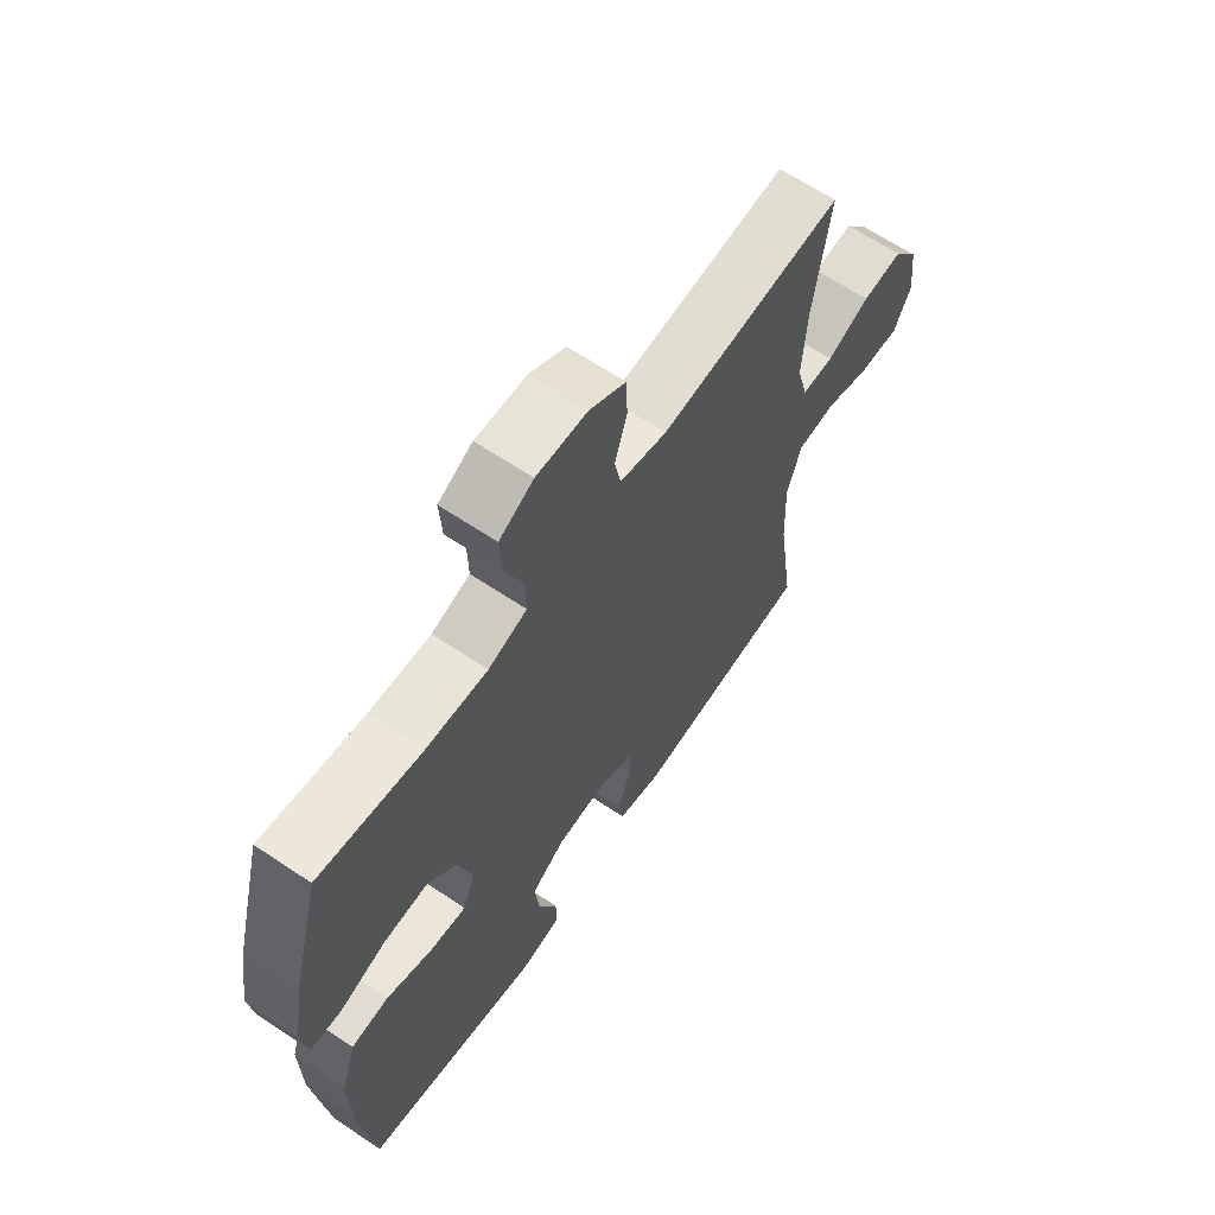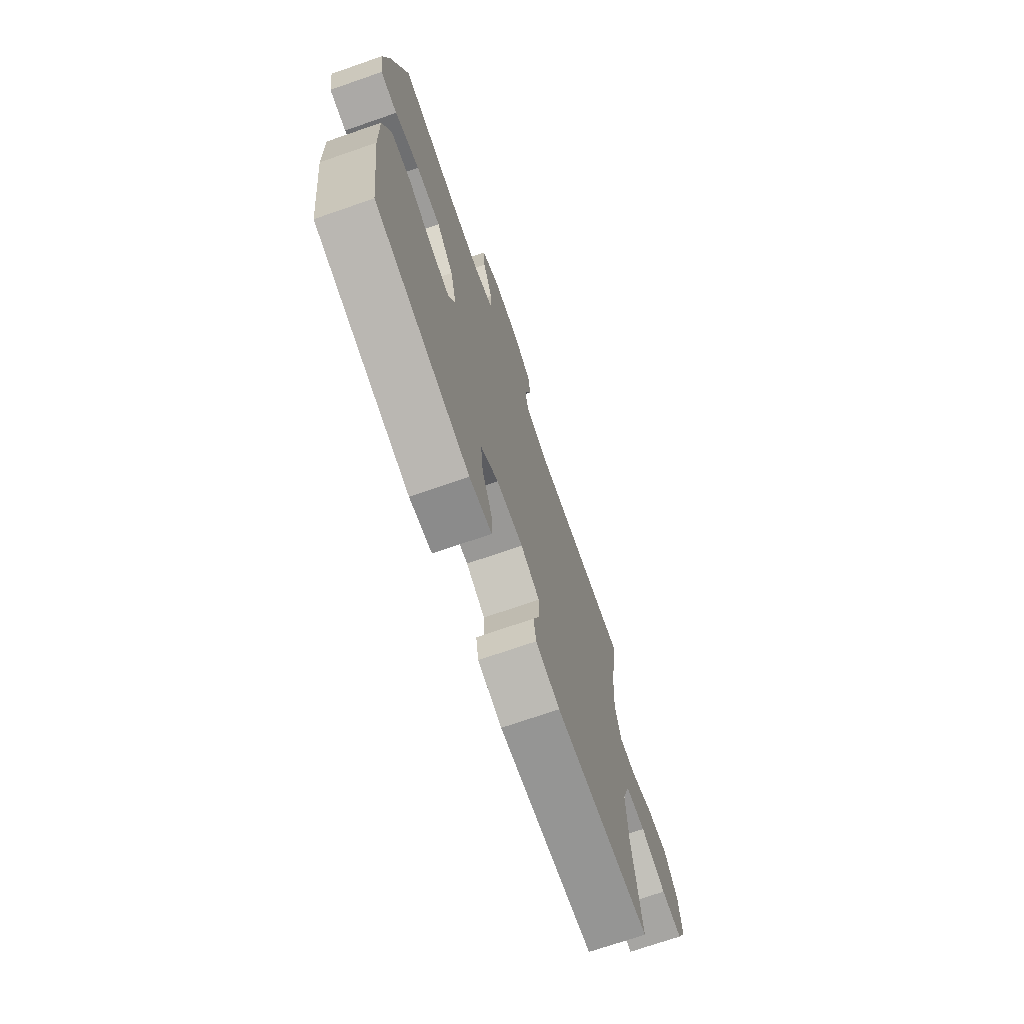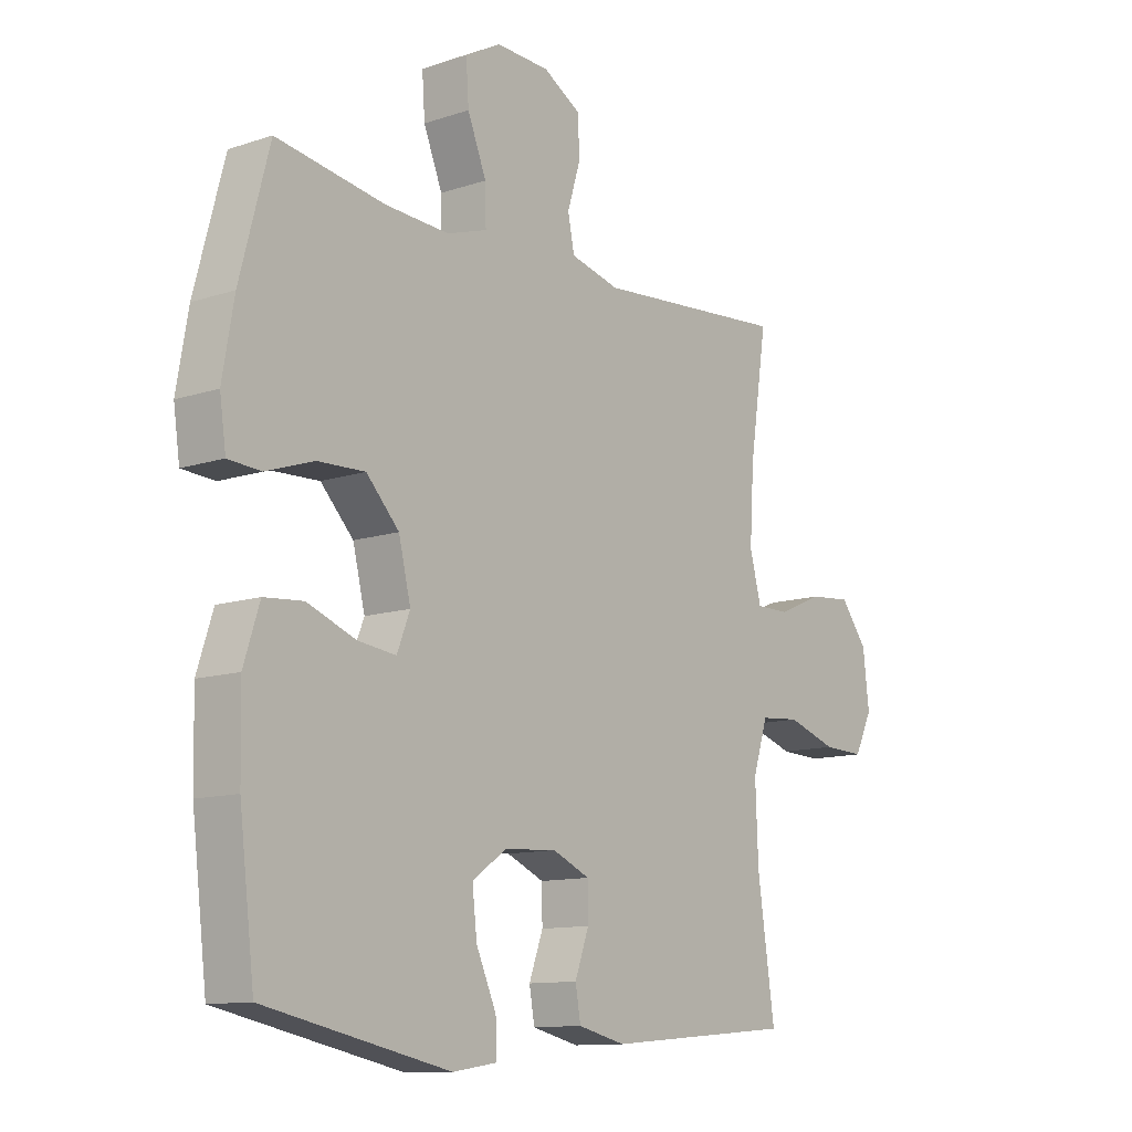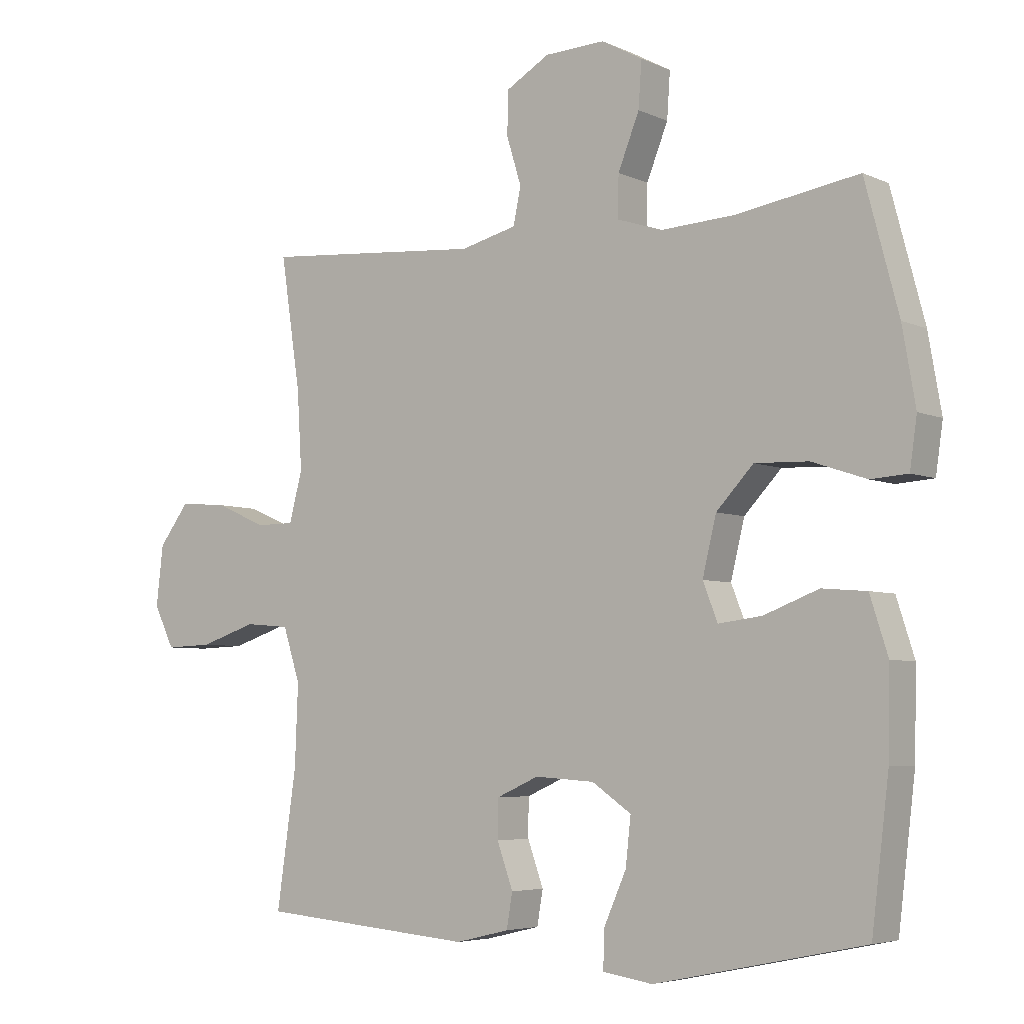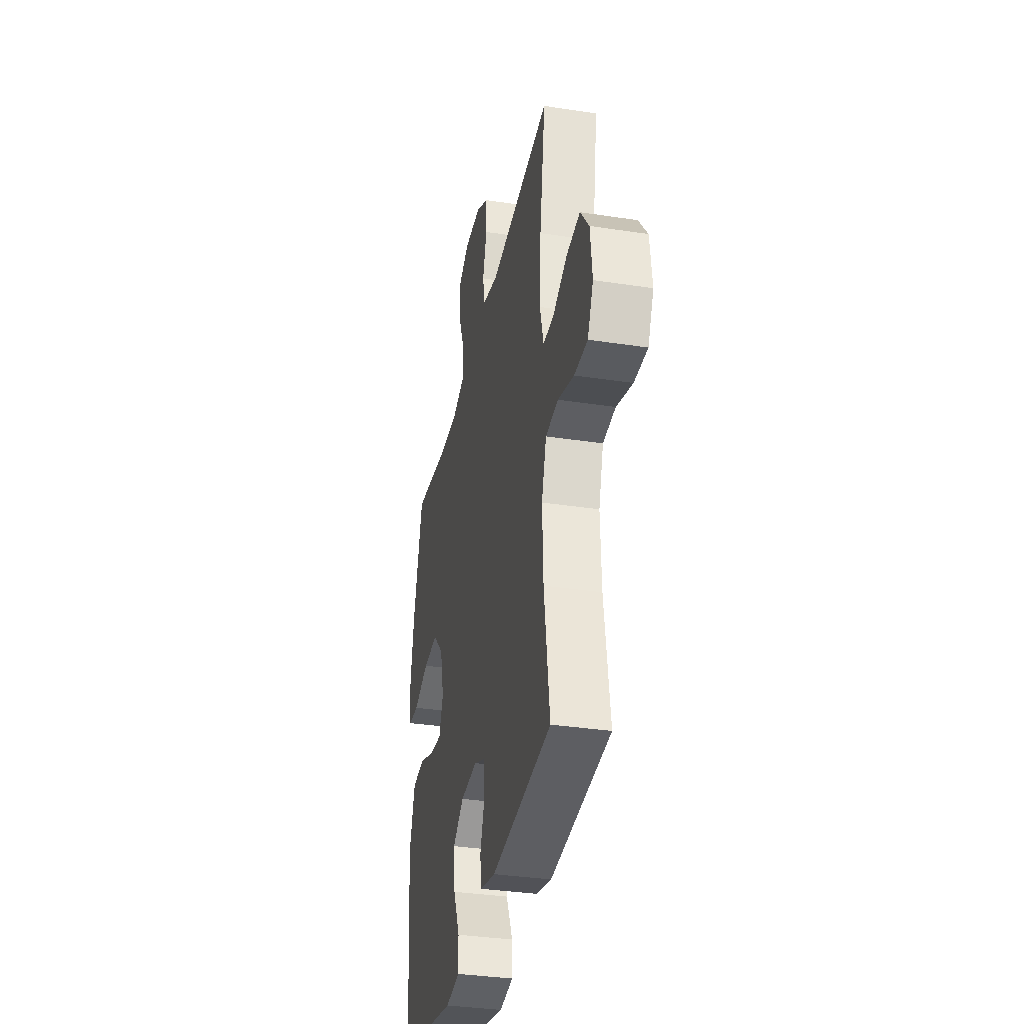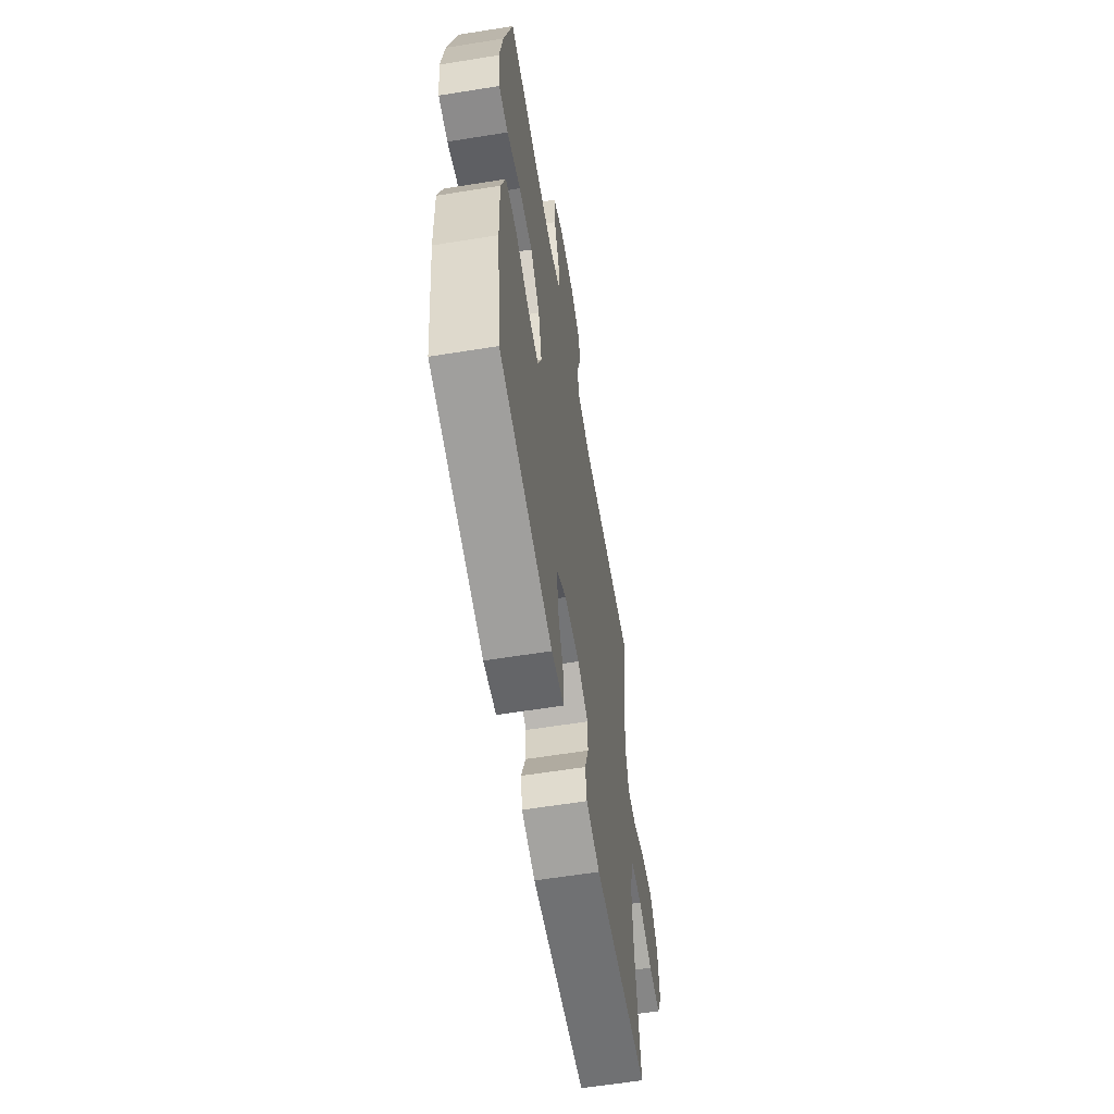
<metadata>
{"format":"obj","ext":"obj","renderer":"f3d","projection":"perspective","resolution":1024,"background":"white","views":[{"elev":64.2,"azim":124.1,"up":"+Z"},{"elev":-71.9,"azim":109.1,"up":"+Z"},{"elev":-11.6,"azim":128.8,"up":"+Z"},{"elev":-5.0,"azim":35.7,"up":"+Z"},{"elev":-34.7,"azim":-101.6,"up":"+Z"},{"elev":-60.0,"azim":99.4,"up":"+Z"}]}
</metadata>
<code>
o path5894
v 0.5469 0.0375 -0.3008
v 0.5497 0.0375 -0.1649
v 0.5213 0.0375 -0.07554
v 0.4506 0.0375 -0.06966
v 0.3633 0.0375 -0.1032
v 0.2941 0.0375 -0.112
v 0.2707 0.0375 -0.05218
v 0.2924 0.0375 0.03839
v 0.3516 0.0375 0.1015
v 0.4371 0.0375 0.09859
v 0.5236 0.0375 0.06949
v 0.5825 0.0375 0.07371
v 0.5938 0.0375 0.1523
v 0.573 0.0375 0.2728
v 0.5197 0.0375 0.4742
v 0.3243 0.0375 0.442
v 0.2086 0.0375 0.4351
v 0.1356 0.0375 0.4587
v 0.1373 0.0375 0.5244
v 0.1712 0.0375 0.6094
v 0.1762 0.0375 0.6823
v 0.1113 0.0375 0.7177
v 0.0152 0.0375 0.7134
v -0.05331 0.0375 0.6732
v -0.05545 0.0375 0.6045
v -0.03211 0.0375 0.5285
v -0.04409 0.0375 0.4702
v -0.1331 0.0375 0.4475
v -0.4822 0.0375 0.4742
v -0.4508 0.0375 0.2646
v -0.4434 0.0375 0.14
v -0.4641 0.0375 0.06051
v -0.5245 0.0375 0.06025
v -0.6058 0.0375 0.09528
v -0.6821 0.0375 0.102
v -0.7305 0.0375 0.03762
v -0.7416 0.0375 -0.05809
v -0.7093 0.0375 -0.1246
v -0.6344 0.0375 -0.1218
v -0.5443 0.0375 -0.09199
v -0.4732 0.0375 -0.09792
v -0.4461 0.0375 -0.1828
v -0.4512 0.0375 -0.312
v -0.4822 0.0375 -0.5275
v -0.1417 0.0375 -0.5567
v -0.056 0.0375 -0.5363
v -0.04664 0.0375 -0.4814
v -0.07189 0.0375 -0.4108
v -0.07119 0.0375 -0.3498
v -0.003922 0.0375 -0.3199
v 0.09058 0.0375 -0.326
v 0.153 0.0375 -0.369
v 0.1446 0.0375 -0.4445
v 0.1083 0.0375 -0.5268
v 0.1076 0.0375 -0.585
v 0.1864 0.0375 -0.5972
v 0.5197 0.0375 -0.5275
v 0.5469 -0.0375 -0.3008
v 0.5497 -0.0375 -0.1649
v 0.5213 -0.0375 -0.07554
v 0.4506 -0.0375 -0.06966
v 0.3633 -0.0375 -0.1032
v 0.2941 -0.0375 -0.112
v 0.2707 -0.0375 -0.05218
v 0.2924 -0.0375 0.03839
v 0.3516 -0.0375 0.1015
v 0.4371 -0.0375 0.09859
v 0.5236 -0.0375 0.06949
v 0.5825 -0.0375 0.07371
v 0.5938 -0.0375 0.1523
v 0.573 -0.0375 0.2728
v 0.5197 -0.0375 0.4742
v 0.3243 -0.0375 0.442
v 0.2086 -0.0375 0.4351
v 0.1356 -0.0375 0.4587
v 0.1373 -0.0375 0.5244
v 0.1712 -0.0375 0.6094
v 0.1762 -0.0375 0.6823
v 0.1113 -0.0375 0.7177
v 0.0152 -0.0375 0.7134
v -0.05331 -0.0375 0.6732
v -0.05545 -0.0375 0.6045
v -0.03211 -0.0375 0.5285
v -0.04409 -0.0375 0.4702
v -0.1331 -0.0375 0.4475
v -0.4822 -0.0375 0.4742
v -0.4508 -0.0375 0.2646
v -0.4434 -0.0375 0.14
v -0.4641 -0.0375 0.06051
v -0.5245 -0.0375 0.06025
v -0.6058 -0.0375 0.09528
v -0.6821 -0.0375 0.102
v -0.7305 -0.0375 0.03762
v -0.7416 -0.0375 -0.05809
v -0.7093 -0.0375 -0.1246
v -0.6344 -0.0375 -0.1218
v -0.5443 -0.0375 -0.09199
v -0.4732 -0.0375 -0.09792
v -0.4461 -0.0375 -0.1828
v -0.4512 -0.0375 -0.312
v -0.4822 -0.0375 -0.5275
v -0.1417 -0.0375 -0.5567
v -0.056 -0.0375 -0.5363
v -0.04664 -0.0375 -0.4814
v -0.07189 -0.0375 -0.4108
v -0.07119 -0.0375 -0.3498
v -0.003922 -0.0375 -0.3199
v 0.09058 -0.0375 -0.326
v 0.153 -0.0375 -0.369
v 0.1446 -0.0375 -0.4445
v 0.1083 -0.0375 -0.5268
v 0.1076 -0.0375 -0.585
v 0.1864 -0.0375 -0.5972
v 0.5197 -0.0375 -0.5275
v 0.1762 0.0375 0.6823
v 0.1762 0.0375 0.6823
v 0.1113 0.0375 0.7177
v 0.0152 0.0375 0.7134
v -0.05331 0.0375 0.6732
v 0.1712 0.0375 0.6094
v -0.05545 0.0375 0.6045
v 0.1373 0.0375 0.5244
v -0.03211 0.0375 0.5285
v -0.04409 0.0375 0.4702
v -0.04409 0.0375 0.4702
v 0.1356 0.0375 0.4587
v 0.1356 0.0375 0.4587
v -0.1331 0.0375 0.4475
v 0.5197 0.0375 0.4742
v 0.5197 0.0375 0.4742
v 0.3243 0.0375 0.442
v 0.2086 0.0375 0.4351
v -0.4822 0.0375 0.4742
v -0.4822 0.0375 0.4742
v 0.573 0.0375 0.2728
v -0.4508 0.0375 0.2646
v 0.5938 0.0375 0.1523
v -0.4434 0.0375 0.14
v 0.5825 0.0375 0.07371
v 0.5825 0.0375 0.07371
v 0.3516 0.0375 0.1015
v 0.4371 0.0375 0.09859
v -0.4641 0.0375 0.06051
v -0.4641 0.0375 0.06051
v -0.6058 0.0375 0.09528
v -0.6821 0.0375 0.102
v -0.7305 0.0375 0.03762
v 0.2924 0.0375 0.03839
v 0.5236 0.0375 0.06949
v -0.5245 0.0375 0.06025
v 0.2707 0.0375 -0.05218
v -0.7416 0.0375 -0.05809
v 0.2941 0.0375 -0.112
v 0.2941 0.0375 -0.112
v -0.7093 0.0375 -0.1246
v -0.7093 0.0375 -0.1246
v 0.5213 0.0375 -0.07554
v 0.5213 0.0375 -0.07554
v 0.4506 0.0375 -0.06966
v 0.3633 0.0375 -0.1032
v 0.5497 0.0375 -0.1649
v -0.5443 0.0375 -0.09199
v -0.4732 0.0375 -0.09792
v -0.4732 0.0375 -0.09792
v -0.6344 0.0375 -0.1218
v -0.4461 0.0375 -0.1828
v 0.5469 0.0375 -0.3008
v -0.4512 0.0375 -0.312
v -0.003922 0.0375 -0.3199
v 0.09058 0.0375 -0.326
v -0.07119 0.0375 -0.3498
v -0.07119 0.0375 -0.3498
v 0.153 0.0375 -0.369
v 0.153 0.0375 -0.369
v -0.07189 0.0375 -0.4108
v 0.1446 0.0375 -0.4445
v -0.04664 0.0375 -0.4814
v 0.1083 0.0375 -0.5268
v -0.056 0.0375 -0.5363
v -0.056 0.0375 -0.5363
v 0.5197 0.0375 -0.5275
v 0.5197 0.0375 -0.5275
v -0.4822 0.0375 -0.5275
v -0.4822 0.0375 -0.5275
v 0.1076 0.0375 -0.585
v 0.1076 0.0375 -0.585
v -0.1417 0.0375 -0.5567
v 0.1864 0.0375 -0.5972
v 0.1762 -0.0375 0.6823
v 0.1762 -0.0375 0.6823
v 0.1113 -0.0375 0.7177
v 0.0152 -0.0375 0.7134
v -0.05331 -0.0375 0.6732
v 0.1712 -0.0375 0.6094
v -0.05545 -0.0375 0.6045
v 0.1373 -0.0375 0.5244
v -0.03211 -0.0375 0.5285
v -0.04409 -0.0375 0.4702
v -0.04409 -0.0375 0.4702
v 0.1356 -0.0375 0.4587
v 0.1356 -0.0375 0.4587
v -0.1331 -0.0375 0.4475
v 0.5197 -0.0375 0.4742
v 0.5197 -0.0375 0.4742
v 0.3243 -0.0375 0.442
v 0.2086 -0.0375 0.4351
v -0.4822 -0.0375 0.4742
v -0.4822 -0.0375 0.4742
v 0.573 -0.0375 0.2728
v -0.4508 -0.0375 0.2646
v 0.5938 -0.0375 0.1523
v -0.4434 -0.0375 0.14
v 0.5825 -0.0375 0.07371
v 0.5825 -0.0375 0.07371
v 0.3516 -0.0375 0.1015
v 0.4371 -0.0375 0.09859
v -0.4641 -0.0375 0.06051
v -0.4641 -0.0375 0.06051
v -0.6058 -0.0375 0.09528
v -0.6821 -0.0375 0.102
v -0.7305 -0.0375 0.03762
v 0.2924 -0.0375 0.03839
v 0.5236 -0.0375 0.06949
v -0.5245 -0.0375 0.06025
v 0.2707 -0.0375 -0.05218
v -0.7416 -0.0375 -0.05809
v 0.2941 -0.0375 -0.112
v 0.2941 -0.0375 -0.112
v -0.7093 -0.0375 -0.1246
v -0.7093 -0.0375 -0.1246
v 0.5213 -0.0375 -0.07554
v 0.5213 -0.0375 -0.07554
v 0.4506 -0.0375 -0.06966
v 0.3633 -0.0375 -0.1032
v 0.5497 -0.0375 -0.1649
v -0.5443 -0.0375 -0.09199
v -0.4732 -0.0375 -0.09792
v -0.4732 -0.0375 -0.09792
v -0.6344 -0.0375 -0.1218
v -0.4461 -0.0375 -0.1828
v 0.5469 -0.0375 -0.3008
v -0.4512 -0.0375 -0.312
v -0.003922 -0.0375 -0.3199
v 0.09058 -0.0375 -0.326
v -0.07119 -0.0375 -0.3498
v -0.07119 -0.0375 -0.3498
v 0.153 -0.0375 -0.369
v 0.153 -0.0375 -0.369
v -0.07189 -0.0375 -0.4108
v 0.1446 -0.0375 -0.4445
v -0.04664 -0.0375 -0.4814
v 0.1083 -0.0375 -0.5268
v -0.056 -0.0375 -0.5363
v -0.056 -0.0375 -0.5363
v 0.5197 -0.0375 -0.5275
v 0.5197 -0.0375 -0.5275
v -0.4822 -0.0375 -0.5275
v -0.4822 -0.0375 -0.5275
v 0.1076 -0.0375 -0.585
v 0.1076 -0.0375 -0.585
v -0.1417 -0.0375 -0.5567
v 0.1864 -0.0375 -0.5972
f 221 239 219
f 205 215 209
f 262 250 252
f 240 245 243
f 202 222 198
f 226 239 221
f 242 245 240
f 205 209 203
f 261 242 257
f 234 241 235
f 244 247 227
f 212 202 210
f 212 222 202
f 241 247 255
f 191 194 189
f 192 195 194
f 224 237 217
f 236 237 224
f 240 243 237
f 219 239 236
f 229 239 226
f 225 244 227
f 211 216 223
f 192 194 191
f 195 192 193
f 247 241 227
f 234 235 233
f 212 225 222
f 198 200 197
f 211 223 213
f 227 241 234
f 220 221 219
f 196 197 200
f 262 252 259
f 237 243 217
f 212 243 225
f 249 245 242
f 251 261 253
f 233 235 231
f 209 216 211
f 197 196 195
f 210 202 207
f 217 243 212
f 198 222 200
f 194 195 196
f 222 215 206
f 215 216 209
f 244 225 243
f 261 249 242
f 200 222 206
f 249 261 251
f 255 250 262
f 219 236 224
f 250 255 247
f 206 215 205
f 116 22 79 190
f 22 23 80 79
f 23 24 81 80
f 20 21 78 77
f 24 25 82 81
f 19 20 77 76
f 25 26 83 82
f 26 125 199 83
f 127 19 76 201
f 27 28 85 84
f 130 16 73 204
f 17 18 75 74
f 28 134 208 85
f 16 17 74 73
f 14 15 72 71
f 29 30 87 86
f 13 14 71 70
f 30 31 88 87
f 140 13 70 214
f 9 10 67 66
f 31 144 218 88
f 34 35 92 91
f 35 36 93 92
f 8 9 66 65
f 11 12 69 68
f 10 11 68 67
f 33 34 91 90
f 32 33 90 89
f 7 8 65 64
f 36 37 94 93
f 154 7 64 228
f 37 156 230 94
f 158 4 61 232
f 4 5 62 61
f 2 3 60 59
f 40 164 238 97
f 39 40 97 96
f 38 39 96 95
f 41 42 99 98
f 5 6 63 62
f 1 2 59 58
f 42 43 100 99
f 50 51 108 107
f 172 50 107 246
f 51 174 248 108
f 48 49 106 105
f 52 53 110 109
f 47 48 105 104
f 53 54 111 110
f 180 47 104 254
f 182 1 58 256
f 43 184 258 100
f 54 186 260 111
f 45 46 103 102
f 44 45 102 101
f 56 57 114 113
f 55 56 113 112
f 147 145 165
f 131 135 141
f 188 178 176
f 166 169 171
f 128 124 148
f 152 147 165
f 168 166 171
f 131 129 135
f 187 183 168
f 160 161 167
f 170 153 173
f 138 136 128
f 138 128 148
f 167 181 173
f 117 115 120
f 118 120 121
f 150 143 163
f 162 150 163
f 166 163 169
f 145 162 165
f 155 152 165
f 151 153 170
f 137 149 142
f 118 117 120
f 121 119 118
f 173 153 167
f 160 159 161
f 138 148 151
f 124 123 126
f 137 139 149
f 153 160 167
f 146 145 147
f 122 126 123
f 188 185 178
f 163 143 169
f 138 151 169
f 175 168 171
f 177 179 187
f 159 157 161
f 135 137 142
f 123 121 122
f 136 133 128
f 143 138 169
f 124 126 148
f 120 122 121
f 148 132 141
f 141 135 142
f 170 169 151
f 187 168 175
f 126 132 148
f 175 177 187
f 181 188 176
f 145 150 162
f 176 173 181
f 132 131 141

</code>
